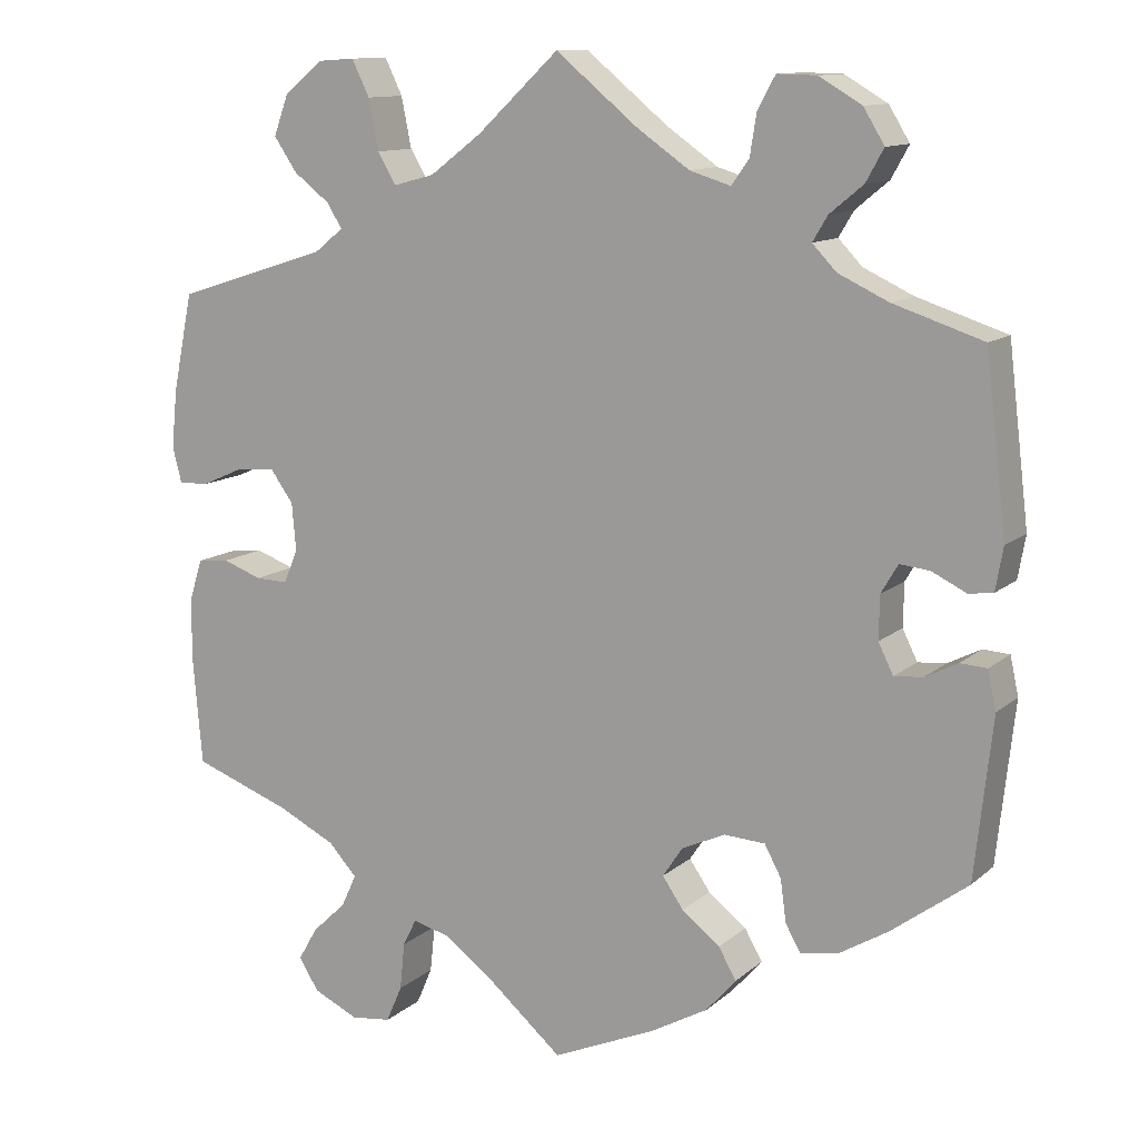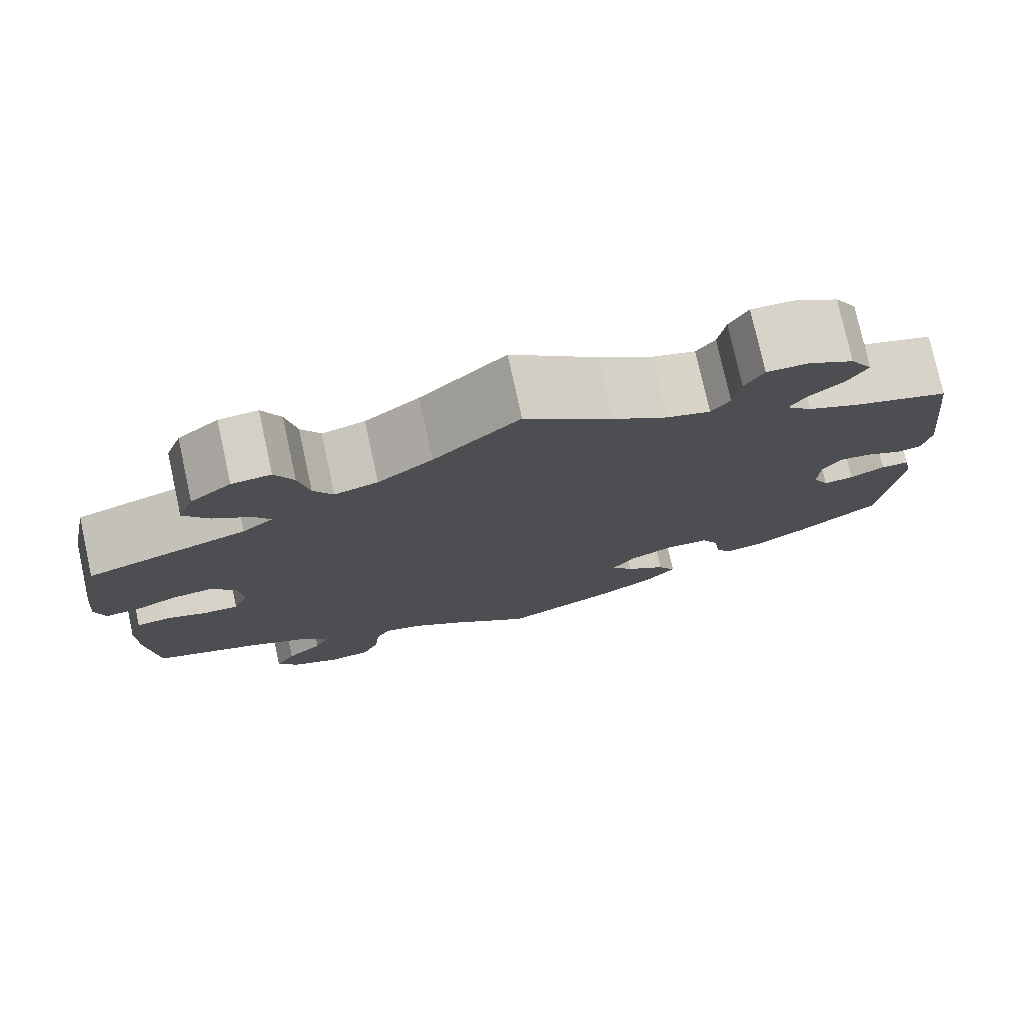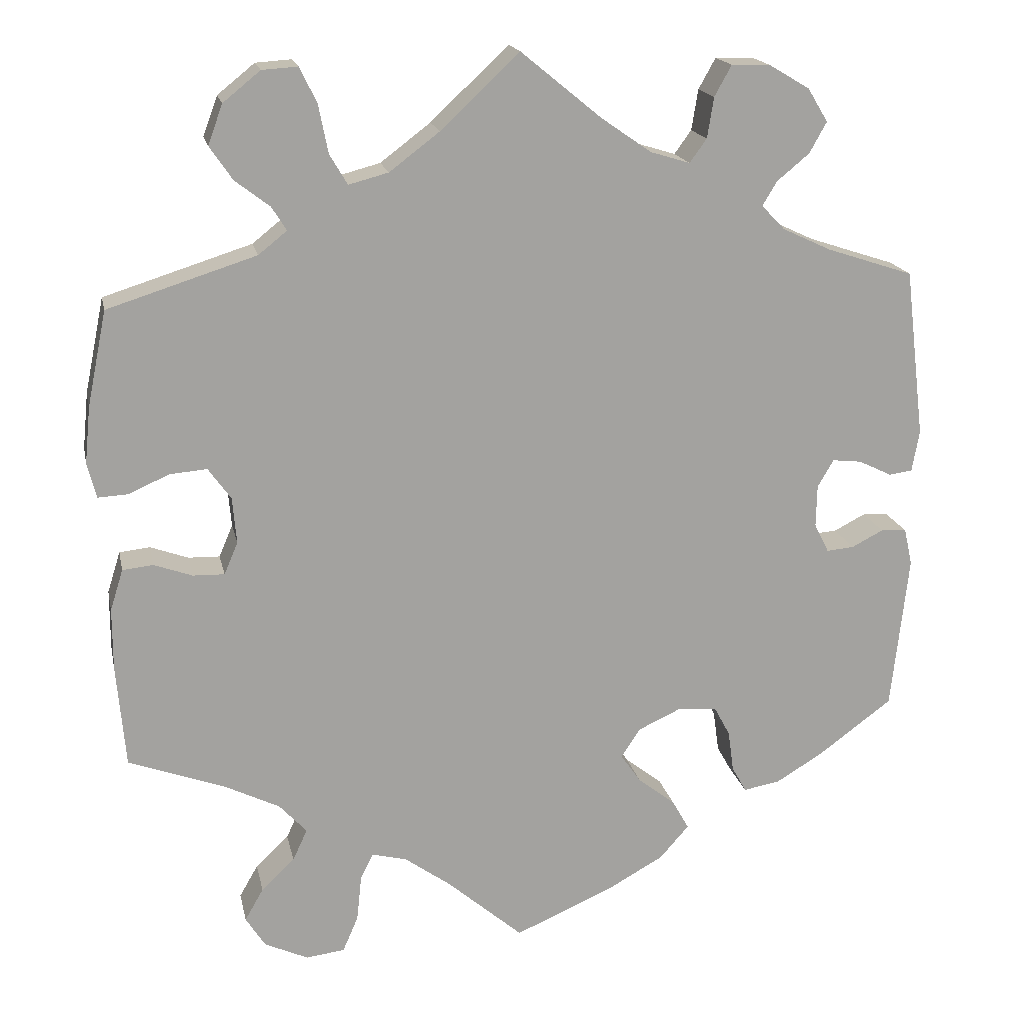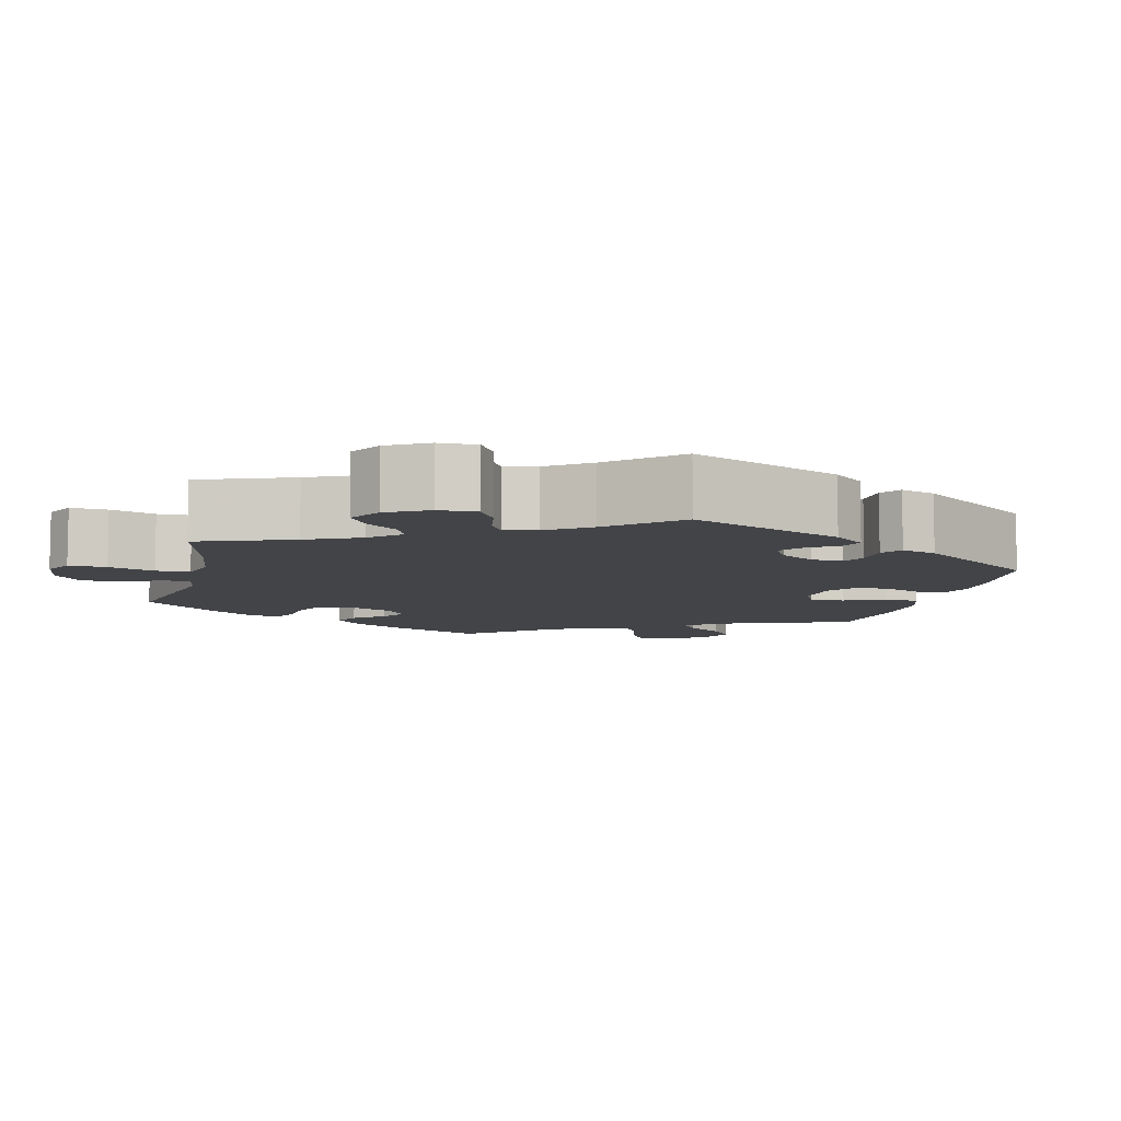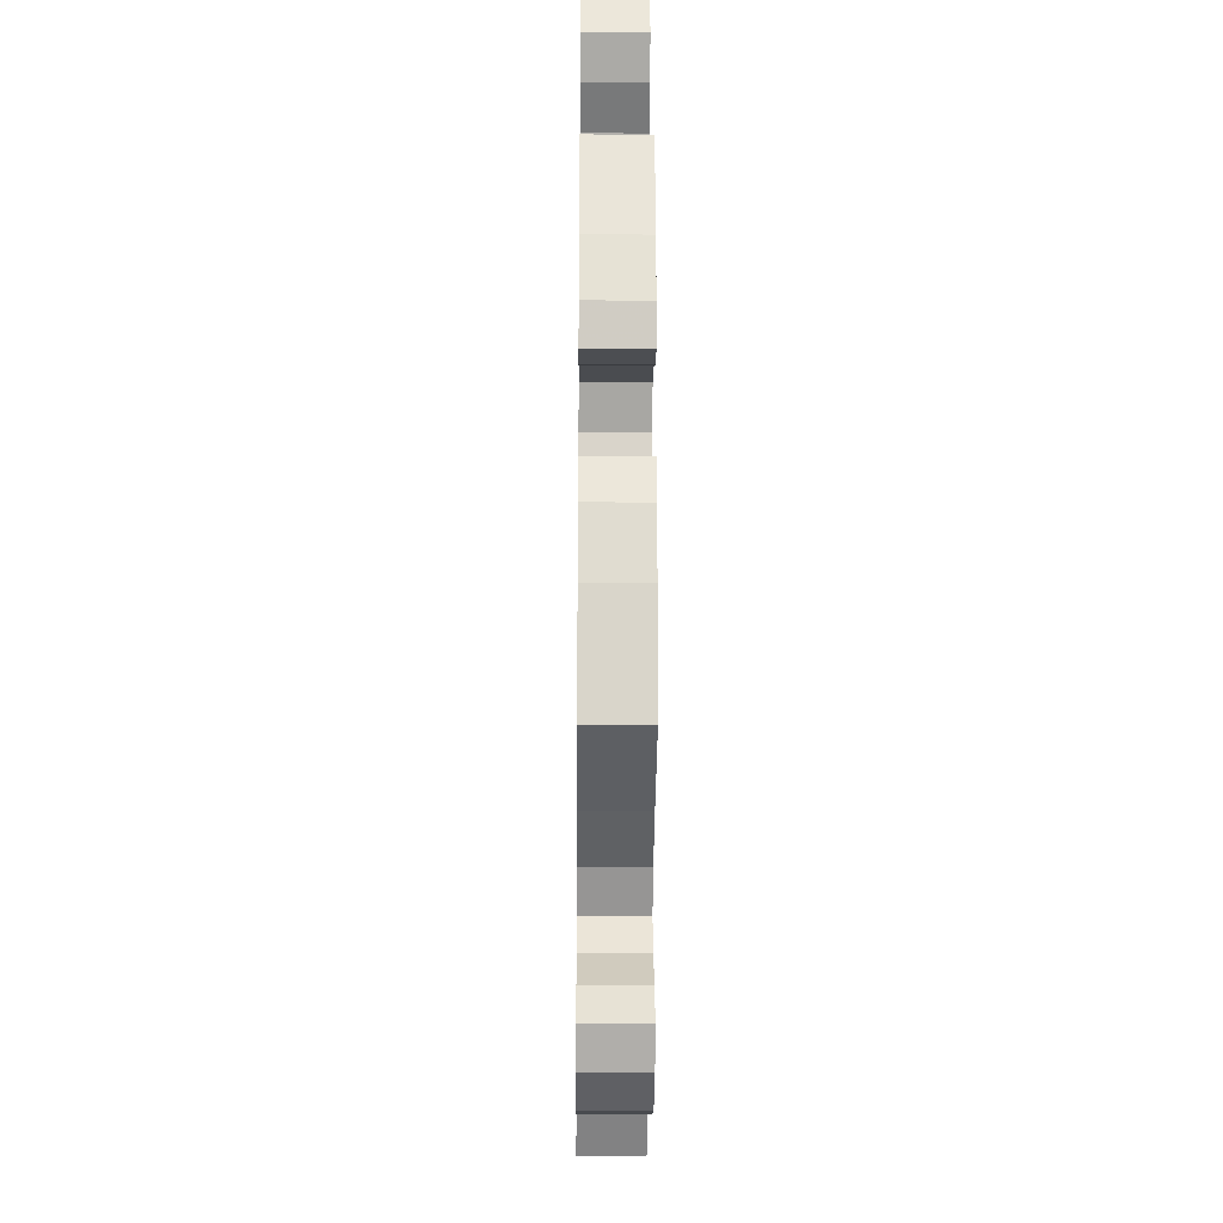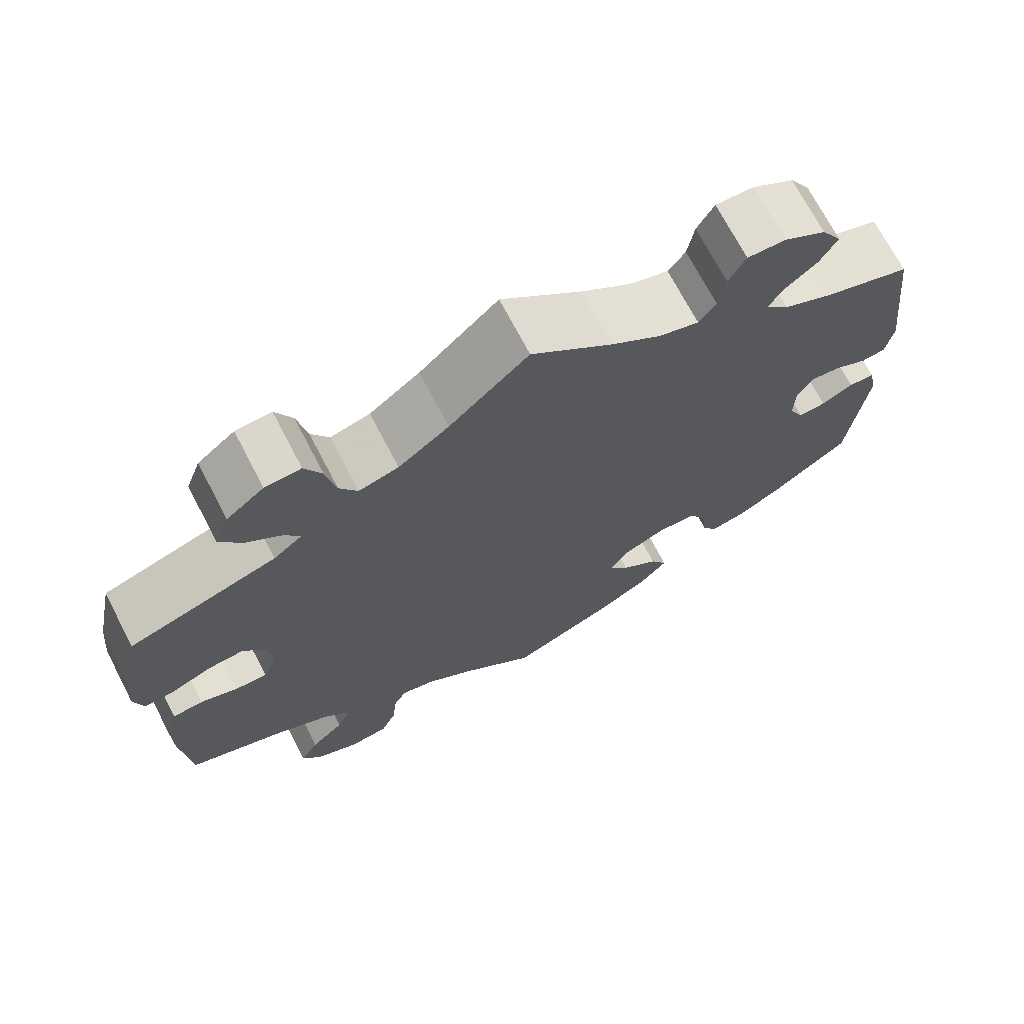
<metadata>
{"format":"obj","ext":"obj","renderer":"f3d","projection":"perspective","resolution":1024,"background":"white","views":[{"elev":11.9,"azim":28.5,"up":"+Z"},{"elev":77.2,"azim":-12.4,"up":"+Z"},{"elev":17.6,"azim":-11.6,"up":"+Z"},{"elev":-7.9,"azim":46.0,"up":"+Y"},{"elev":-20.1,"azim":-90.6,"up":"+Z"},{"elev":70.8,"azim":-27.5,"up":"+Z"}]}
</metadata>
<code>
v 0.409 0.07 -0.356
v 0.351 0.07 -0.391
v 0.306 0.07 -0.399
v 0.288 0.07 -0.367
v 0.281 0.07 -0.316
v 0.261 0.07 -0.279
v 0.212 0.07 -0.276
v 0.16 0.07 -0.3
v 0.136 0.07 -0.336
v 0.161 0.07 -0.372
v 0.207 0.07 -0.408
v 0.228 0.07 -0.445
v 0.192 0.07 -0.486
v 0.124 0.07 -0.524
v 0 0.07 -0.578
v -0.094 0.07 -0.497
v -0.151 0.07 -0.456
v -0.194 0.07 -0.445
v -0.21 0.07 -0.477
v -0.216 0.07 -0.534
v -0.235 0.07 -0.578
v -0.283 0.07 -0.584
v -0.337 0.07 -0.559
v -0.361 0.07 -0.521
v -0.338 0.07 -0.481
v -0.297 0.07 -0.442
v -0.279 0.07 -0.403
v -0.313 0.07 -0.366
v -0.382 0.07 -0.332
v -0.5 0.07 -0.289
v -0.511 0.07 -0.162
v -0.511 0.07 -0.086
v -0.495 0.07 -0.035
v -0.457 0.07 -0.031
v -0.41 0.07 -0.048
v -0.371 0.07 -0.049
v -0.354 0.07 -0.009
v -0.359 0.07 0.048
v -0.387 0.07 0.087
v -0.433 0.07 0.083
v -0.483 0.07 0.061
v -0.52 0.07 0.059
v -0.531 0.07 0.102
v -0.524 0.07 0.172
v -0.5 0.07 0.289
v -0.317 0.07 0.347
v -0.282 0.07 0.375
v -0.3 0.07 0.404
v -0.343 0.07 0.437
v -0.371 0.07 0.478
v -0.353 0.07 0.527
v -0.307 0.07 0.564
v -0.263 0.07 0.567
v -0.242 0.07 0.524
v -0.23 0.07 0.464
v -0.208 0.07 0.427
v -0.159 0.07 0.44
v -0.097 0.07 0.487
v 0 0.07 0.578
v 0.099 0.07 0.497
v 0.161 0.07 0.454
v 0.21 0.07 0.439
v 0.231 0.07 0.468
v 0.239 0.07 0.518
v 0.26 0.07 0.556
v 0.307 0.07 0.555
v 0.358 0.07 0.525
v 0.383 0.07 0.484
v 0.362 0.07 0.446
v 0.322 0.07 0.413
v 0.304 0.07 0.383
v 0.333 0.07 0.353
v 0.393 0.07 0.325
v 0.5 0.07 0.29
v 0.525 0.07 0.082
v 0.516 0.07 0.031
v 0.487 0.07 0.027
v 0.446 0.07 0.047
v 0.41 0.07 0.051
v 0.39 0.07 0.017
v 0.389 0.07 -0.035
v 0.407 0.07 -0.071
v 0.441 0.07 -0.068
v 0.48 0.07 -0.048
v 0.512 0.07 -0.05
v 0.522 0.07 -0.096
v 0.501 0.07 -0.288
v 0.409 0 -0.356
v 0.351 0 -0.391
v 0.306 0 -0.399
v 0.288 0 -0.367
v 0.281 0 -0.316
v 0.261 0 -0.279
v 0.212 0 -0.276
v 0.16 0 -0.3
v 0.136 0 -0.336
v 0.161 0 -0.372
v 0.207 0 -0.408
v 0.228 0 -0.445
v 0.192 0 -0.486
v 0.124 0 -0.524
v 0 0 -0.578
v -0.094 0 -0.497
v -0.151 0 -0.456
v -0.194 0 -0.445
v -0.21 0 -0.477
v -0.216 0 -0.534
v -0.235 0 -0.578
v -0.283 0 -0.584
v -0.337 0 -0.559
v -0.361 0 -0.521
v -0.338 0 -0.481
v -0.297 0 -0.442
v -0.279 0 -0.403
v -0.313 0 -0.366
v -0.382 0 -0.332
v -0.5 0 -0.289
v -0.511 0 -0.162
v -0.511 0 -0.086
v -0.495 0 -0.035
v -0.457 0 -0.031
v -0.41 0 -0.048
v -0.371 0 -0.049
v -0.354 0 -0.009
v -0.359 0 0.048
v -0.387 0 0.087
v -0.433 0 0.083
v -0.483 0 0.061
v -0.52 0 0.059
v -0.531 0 0.102
v -0.524 0 0.172
v -0.5 0 0.289
v -0.317 0 0.347
v -0.282 0 0.375
v -0.3 0 0.404
v -0.343 0 0.437
v -0.371 0 0.478
v -0.353 0 0.527
v -0.307 0 0.564
v -0.263 0 0.567
v -0.242 0 0.524
v -0.23 0 0.464
v -0.208 0 0.427
v -0.159 0 0.44
v -0.097 0 0.487
v 0 0 0.578
v 0.099 0 0.497
v 0.161 0 0.454
v 0.21 0 0.439
v 0.231 0 0.468
v 0.239 0 0.518
v 0.26 0 0.556
v 0.307 0 0.555
v 0.358 0 0.525
v 0.383 0 0.484
v 0.362 0 0.446
v 0.322 0 0.413
v 0.304 0 0.383
v 0.333 0 0.353
v 0.393 0 0.325
v 0.5 0 0.29
v 0.525 0 0.082
v 0.516 0 0.031
v 0.487 0 0.027
v 0.446 0 0.047
v 0.41 0 0.051
v 0.39 0 0.017
v 0.389 0 -0.035
v 0.407 0 -0.071
v 0.441 0 -0.068
v 0.48 0 -0.048
v 0.512 0 -0.05
v 0.522 0 -0.096
v 0.501 0 -0.288
f 83 84 85 86
f 82 83 86 87
f 81 82 87 1
f 75 76 77 78
f 73 74 75 78
f 72 73 78 79
f 71 72 79 80
f 67 68 69 70
f 67 70 71
f 66 67 71
f 63 64 65 66
f 62 63 66 71
f 61 62 71 80
f 58 59 60
f 57 58 60 61
f 56 57 61 80
f 52 53 54 55
f 52 55 56
f 51 52 56
f 48 49 50 51
f 47 48 51 56
f 46 47 56 80
f 40 41 42 43
f 39 40 43 44
f 32 33 34 35
f 32 35 36
f 29 30 31 32
f 28 29 32 36
f 27 28 36 37
f 23 24 25 26
f 23 26 27
f 22 23 27
f 19 20 21 22
f 18 19 22 27
f 17 18 27 37
f 13 14 15 16
f 10 11 12 13
f 9 10 13 16
f 8 9 16 17
f 2 3 4 5
f 81 1 2 5
f 81 5 6
f 80 81 6 7
f 46 80 7 8
f 39 44 45 46
f 38 39 46 8
f 8 17 37 38
f 173 172 171 170
f 174 173 170 169
f 88 174 169 168
f 165 164 163 162
f 165 162 161 160
f 166 165 160 159
f 167 166 159 158
f 157 156 155 154
f 158 157 154
f 158 154 153
f 153 152 151 150
f 158 153 150 149
f 167 158 149 148
f 147 146 145
f 148 147 145 144
f 167 148 144 143
f 142 141 140 139
f 143 142 139
f 143 139 138
f 138 137 136 135
f 143 138 135 134
f 167 143 134 133
f 130 129 128 127
f 131 130 127 126
f 122 121 120 119
f 123 122 119
f 119 118 117 116
f 123 119 116 115
f 124 123 115 114
f 113 112 111 110
f 114 113 110
f 114 110 109
f 109 108 107 106
f 114 109 106 105
f 124 114 105 104
f 103 102 101 100
f 100 99 98 97
f 103 100 97 96
f 104 103 96 95
f 92 91 90 89
f 92 89 88 168
f 93 92 168
f 94 93 168 167
f 95 94 167 133
f 133 132 131 126
f 95 133 126 125
f 125 124 104 95
f 1 88 89 2
f 2 89 90 3
f 3 90 91 4
f 4 91 92 5
f 5 92 93 6
f 6 93 94 7
f 7 94 95 8
f 8 95 96 9
f 9 96 97 10
f 10 97 98 11
f 11 98 99 12
f 12 99 100 13
f 13 100 101 14
f 14 101 102 15
f 15 102 103 16
f 16 103 104 17
f 17 104 105 18
f 18 105 106 19
f 19 106 107 20
f 20 107 108 21
f 21 108 109 22
f 22 109 110 23
f 23 110 111 24
f 24 111 112 25
f 25 112 113 26
f 26 113 114 27
f 27 114 115 28
f 28 115 116 29
f 29 116 117 30
f 30 117 118 31
f 31 118 119 32
f 32 119 120 33
f 33 120 121 34
f 34 121 122 35
f 35 122 123 36
f 36 123 124 37
f 37 124 125 38
f 38 125 126 39
f 39 126 127 40
f 40 127 128 41
f 41 128 129 42
f 42 129 130 43
f 43 130 131 44
f 44 131 132 45
f 45 132 133 46
f 46 133 134 47
f 47 134 135 48
f 48 135 136 49
f 49 136 137 50
f 50 137 138 51
f 51 138 139 52
f 52 139 140 53
f 53 140 141 54
f 54 141 142 55
f 55 142 143 56
f 56 143 144 57
f 57 144 145 58
f 58 145 146 59
f 59 146 147 60
f 60 147 148 61
f 61 148 149 62
f 62 149 150 63
f 63 150 151 64
f 64 151 152 65
f 65 152 153 66
f 66 153 154 67
f 67 154 155 68
f 68 155 156 69
f 69 156 157 70
f 70 157 158 71
f 71 158 159 72
f 72 159 160 73
f 73 160 161 74
f 74 161 162 75
f 75 162 163 76
f 76 163 164 77
f 77 164 165 78
f 78 165 166 79
f 79 166 167 80
f 80 167 168 81
f 81 168 169 82
f 82 169 170 83
f 83 170 171 84
f 84 171 172 85
f 85 172 173 86
f 86 173 174 87
f 87 174 88 1

</code>
